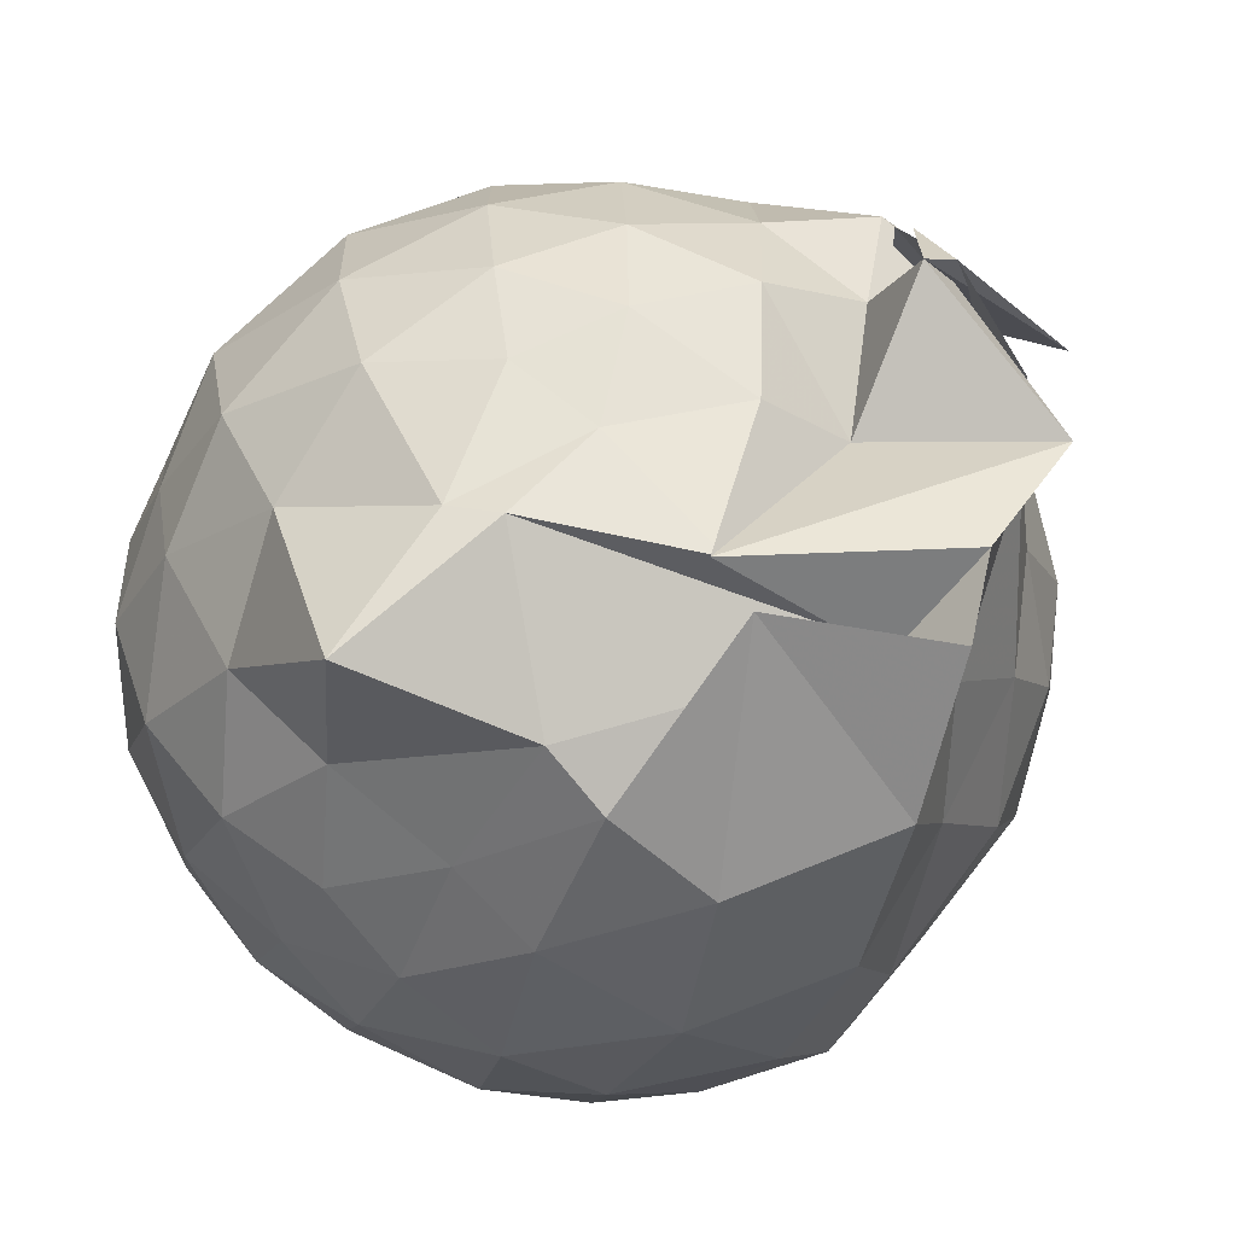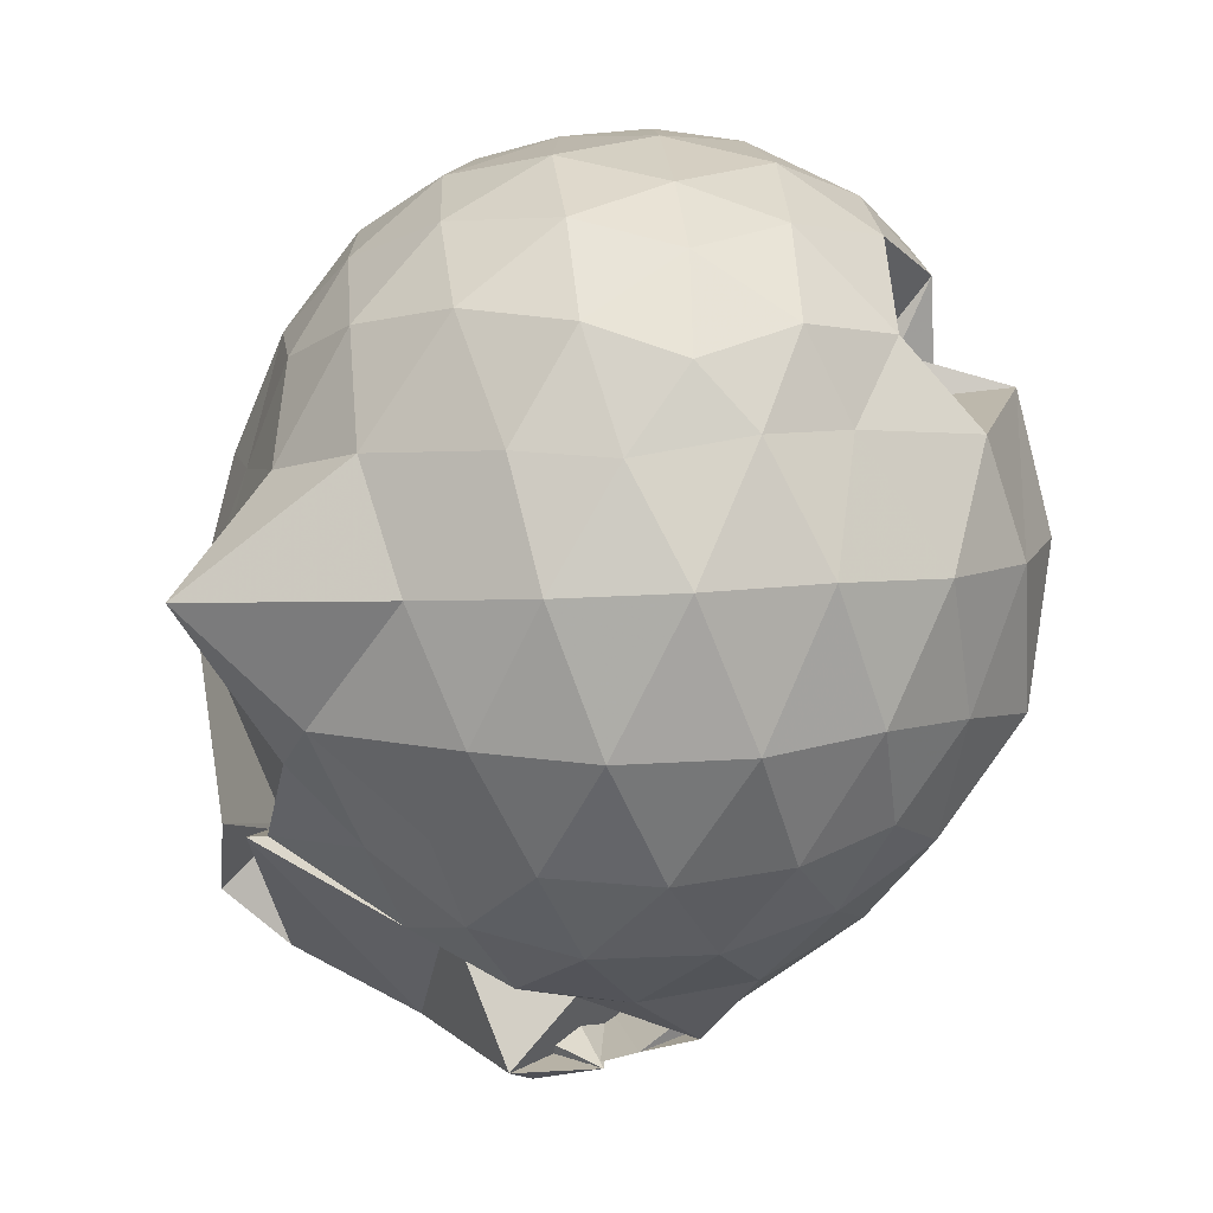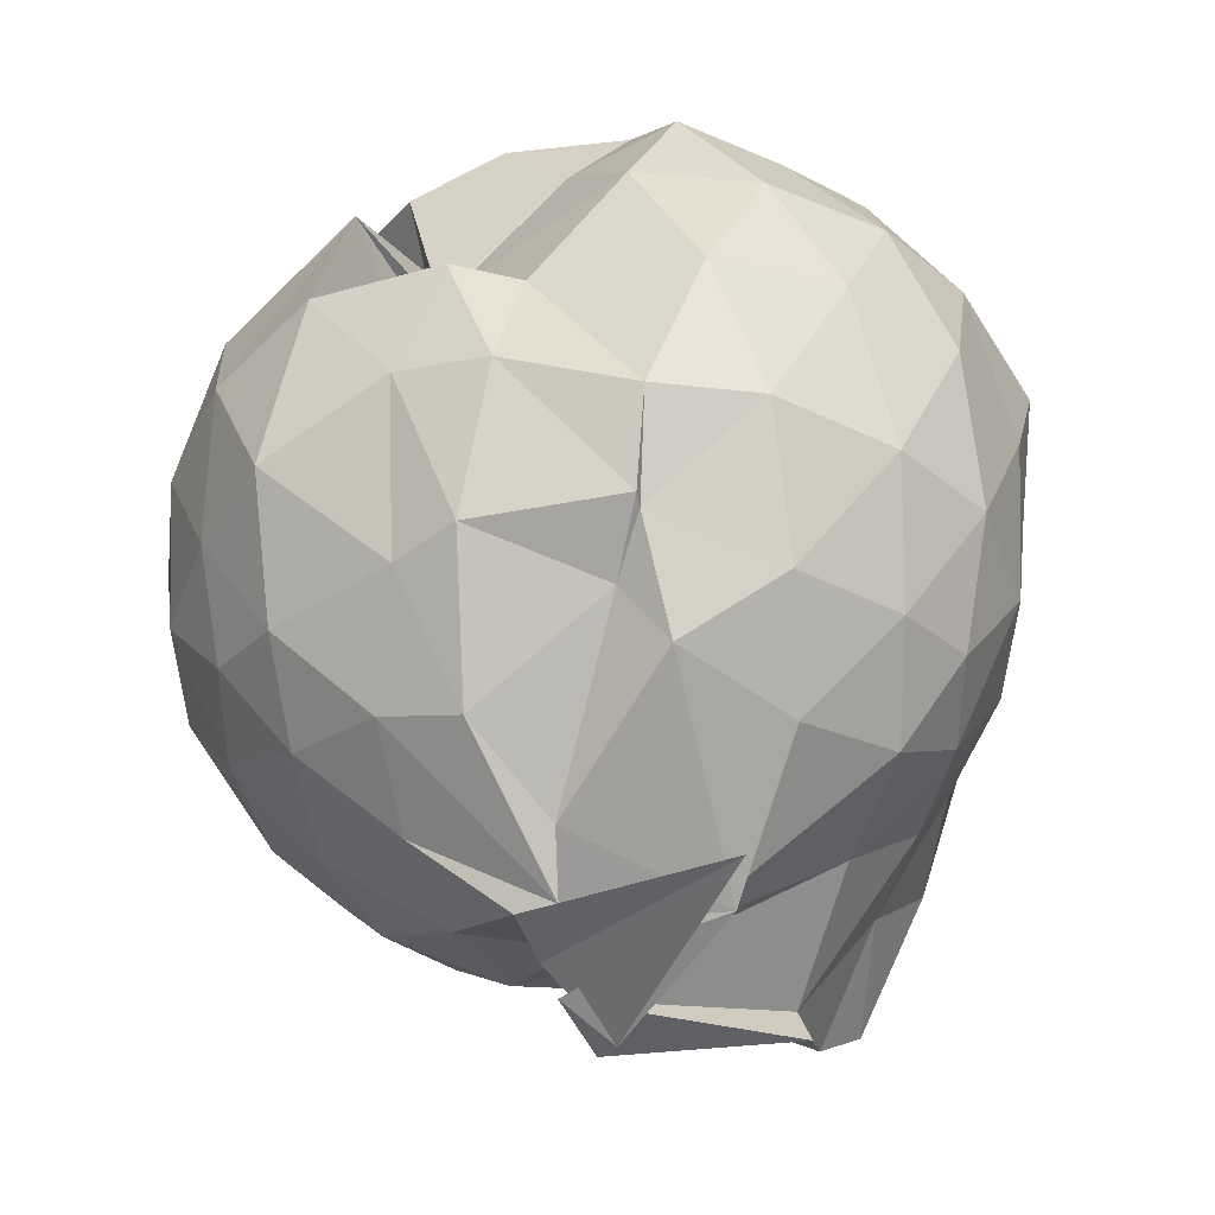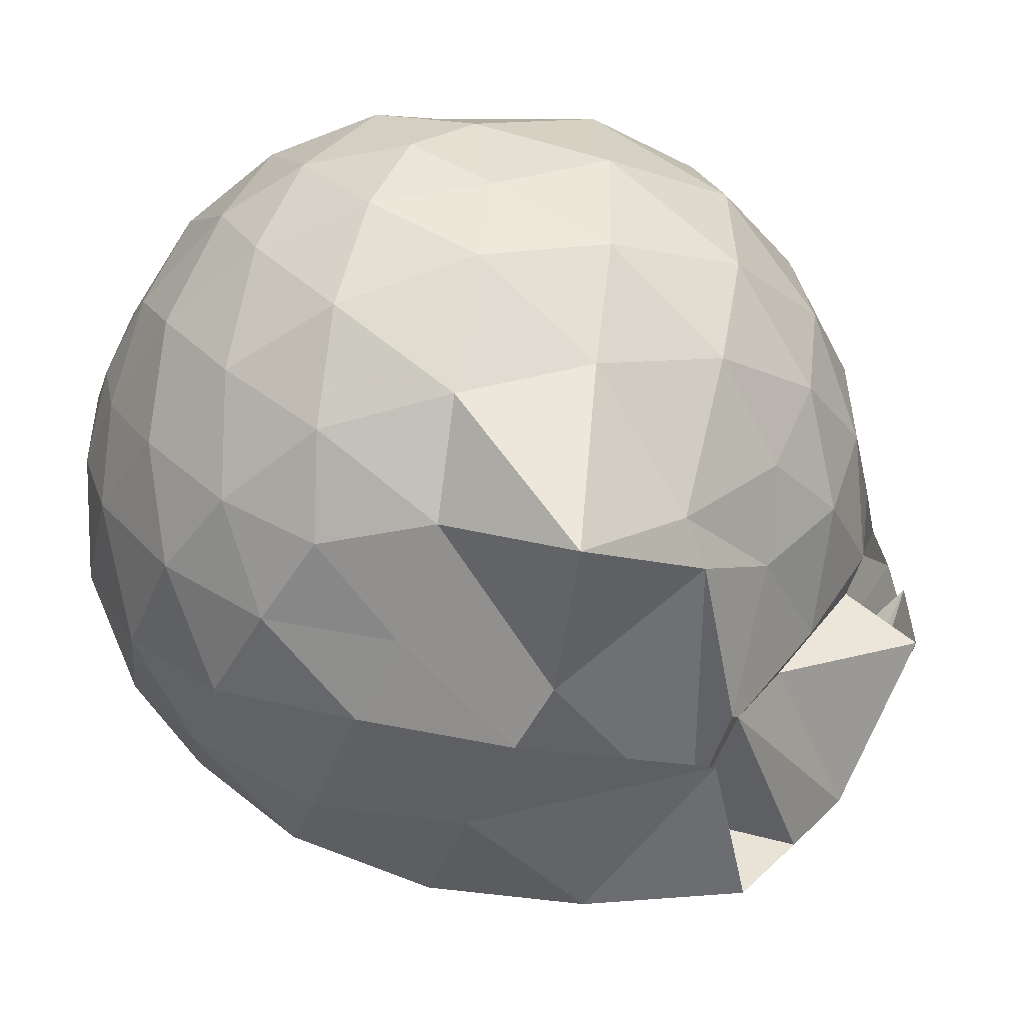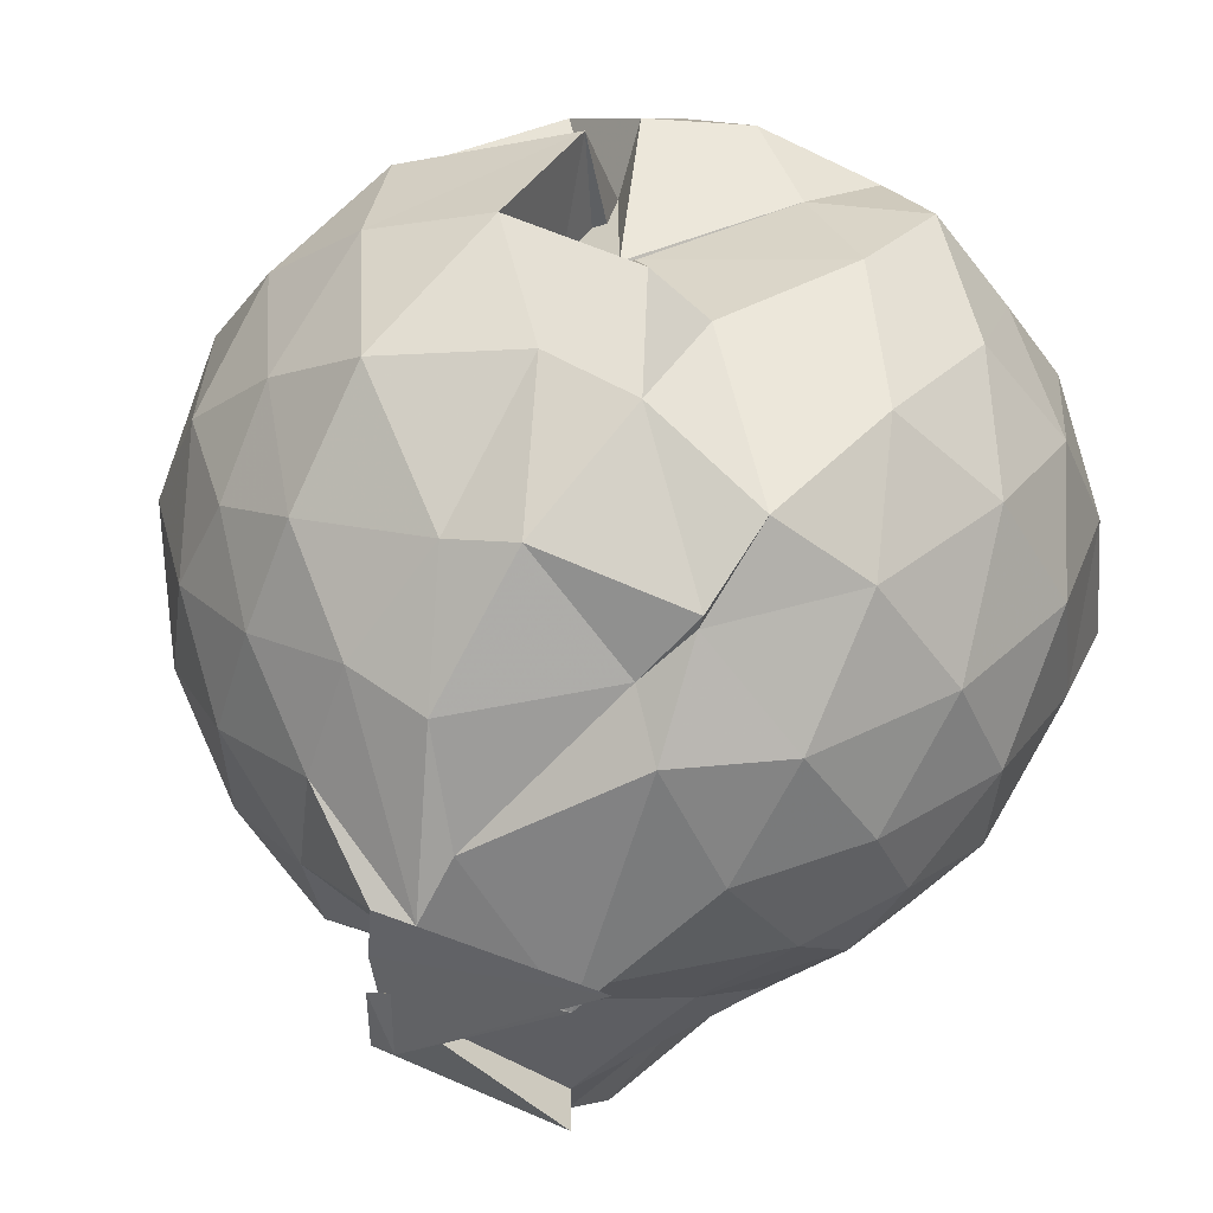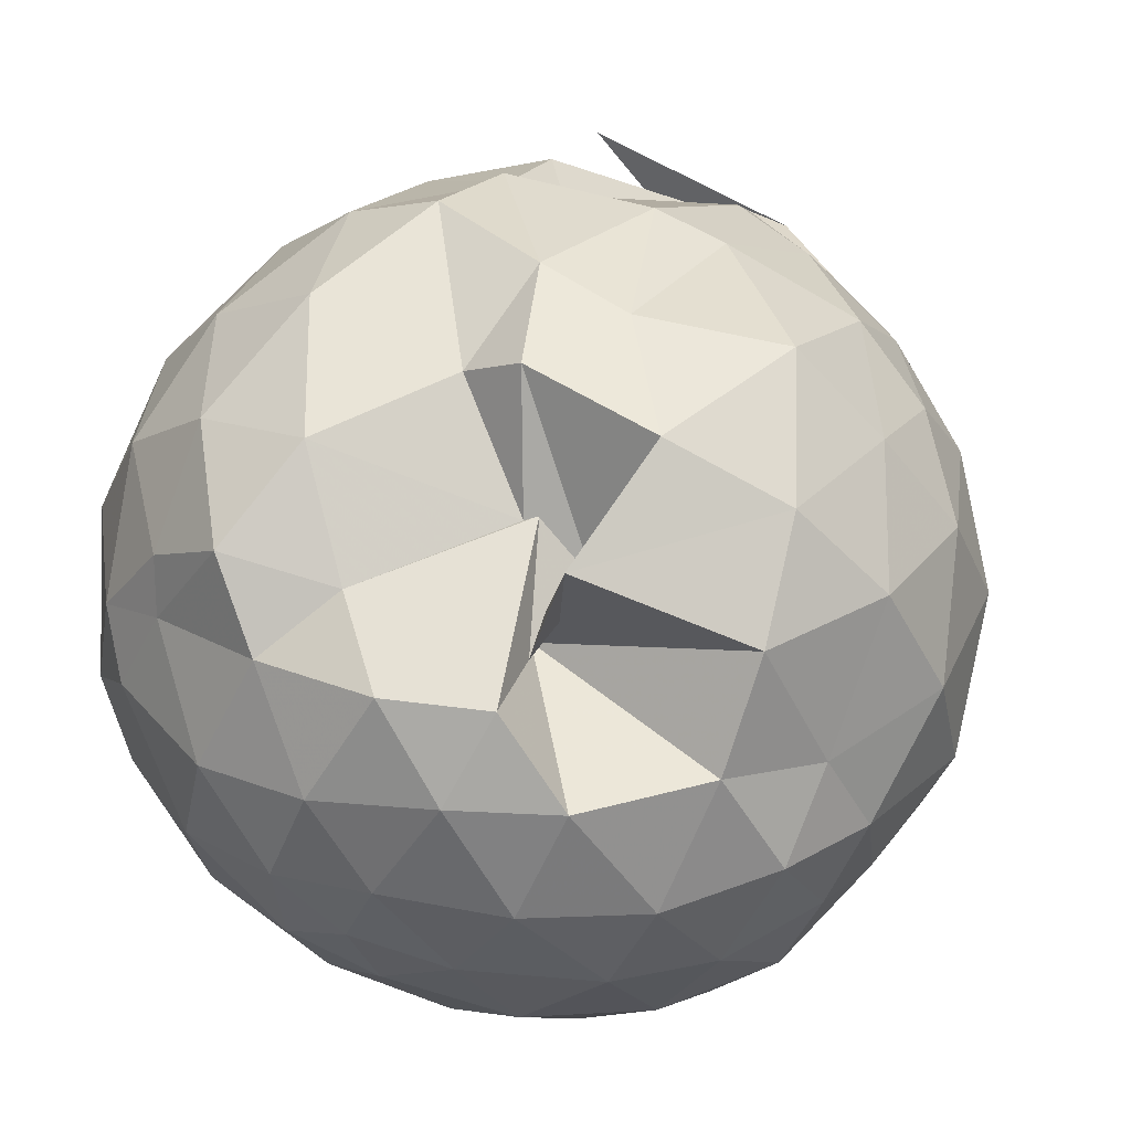
<metadata>
{"format":"obj","ext":"obj","renderer":"f3d","projection":"perspective","resolution":1024,"background":"white","views":[{"elev":-65.5,"azim":139.3,"up":"+Y"},{"elev":5.1,"azim":84.2,"up":"+Z"},{"elev":-43.1,"azim":-157.6,"up":"+Z"},{"elev":-53.1,"azim":70.3,"up":"+Y"},{"elev":54.2,"azim":-159.3,"up":"+Y"},{"elev":58.9,"azim":25.4,"up":"+Y"}]}
</metadata>
<code>
v 0.04075 -0.3325 2.759
v -0.5043 -0.1363 -0.1519
v 1.267 -0.3602 2.047
v 1.163 -0.03762 2.145
v 0.9334 0.2796 2.115
v 0.2416 0.2058 1.908
v 0.3097 0.3965 2.057
v 0.1717 0.5531 1.7
v -0.2338 0.5148 2.137
v -0.6102 0.5466 2.196
v -0.8624 0.2893 2.159
v -1.032 -0.01754 2.223
v -1.062 -0.3682 2.299
v -1.085 -0.7478 2.187
v -0.9704 -1.05 2.066
v -0.6838 -1.254 2.153
v -0.3092 -1.417 2.17
v 0.09022 -1.488 2.122
v 0.4211 -1.472 2.047
v 0.7176 -1.291 2.143
v 0.9943 -1.004 2.189
v 1.189 -0.6664 2.151
v 1.315 -0.1761 1.841
v 1.16 0.1109 1.849
v 0.9249 0.5421 1.827
v 0.3721 0.7608 1.954
v 0.3695 0.4239 1.756
v 0.1353 0.5439 1.729
v -0.503 0.6932 1.831
v -0.8765 0.5185 1.802
v -1.151 0.2084 1.8
v -1.283 -0.1648 1.854
v -1.354 -0.6244 1.792
v -1.196 -0.9815 1.745
v -0.9497 -1.318 1.71
v -0.5981 -1.522 1.733
v -0.08168 -1.643 1.744
v 0.2383 -1.601 1.708
v 0.6599 -1.521 1.721
v 0.981 -1.278 1.781
v 1.243 -0.8753 1.798
v 1.331 -0.5592 1.777
v 1.362 0.02888 1.434
v 1.15 0.401 1.427
v 0.8471 0.6834 1.445
v 0.4485 0.8591 1.494
v -0.005432 0.8683 1.443
v -0.1918 0.718 1.447
v -0.7358 0.6709 1.362
v -1.069 0.3947 1.381
v -1.291 0.02926 1.384
v -1.344 -0.4112 1.39
v -1.256 -0.7411 1.377
v -1.05 -1.216 1.342
v -0.8154 -1.538 1.253
v -0.3266 -1.714 1.282
v 0.08071 -1.768 1.261
v 0.3244 -1.736 1.217
v 0.9248 -1.82 1.357
v 1.157 -1.157 1.377
v 1.369 -0.7831 1.397
v 1.441 -0.3785 1.417
v 1.216 0.1971 1.001
v 0.9504 0.4955 1
v 0.6414 0.7421 0.976
v 0.1844 0.8088 1.118
v -0.1323 0.8019 1.059
v -0.5456 0.6828 0.9017
v -0.8464 0.4873 0.9223
v -1.116 0.1522 0.9127
v -1.262 -0.2047 0.9373
v -1.246 -0.6015 0.9327
v -1.073 -0.9512 0.8829
v -0.7893 -1.306 0.8574
v -0.5748 -1.685 0.7813
v 0.1549 -1.69 0.5989
v -0.2627 -1.487 0.5033
v 0.7582 -1.495 0.8689
v 0.8804 -1.431 0.9799
v 1.206 -0.9844 0.9596
v 1.341 -0.6084 0.9346
v 1.344 -0.1772 0.9486
v 0.9812 0.2712 0.6962
v 0.7153 0.4505 0.6053
v 0.2666 0.5729 0.5999
v 0.03688 0.64 0.6185
v -0.4642 0.5474 0.6273
v -0.4546 0.4968 0.6155
v -0.795 0.2054 0.518
v -1.012 -0.1291 0.5505
v -1.107 -0.4203 0.6075
v -0.9743 -0.7186 0.5271
v -0.7558 -1.012 0.4881
v -0.496 -1.379 0.4975
v -0.3232 -1.707 0.3055
v -0.2635 -1.489 0.529
v 0.2623 -1.549 0.5757
v 0.6691 -1.258 0.6028
v 0.9355 -1.078 0.6676
v 1.072 -0.7793 0.5775
v 1.134 -0.4094 0.5526
v 1.095 -0.03026 0.5973
v 1.068 -0.3465 2.355
v 0.8918 -0.02921 2.433
v 0.5999 0.2977 2.407
v 0.3274 0.502 2.296
v 0.0002796 0.4924 2.397
v -0.395 0.3937 2.39
v -0.8032 0.1508 2.277
v -0.9022 -0.1425 2.39
v -0.8981 -0.5607 2.435
v -0.8025 -0.9344 2.362
v -0.4457 -1.119 2.447
v 0.003862 -1.249 2.439
v 0.3521 -1.289 2.344
v 0.6569 -1.025 2.444
v 0.9149 -0.68 2.447
v 0.7978 -0.3547 2.555
v 0.5329 -0.01718 2.626
v 0.2681 0.2885 2.541
v -0.1243 0.1727 2.629
v -0.4968 0.03771 2.607
v -0.5572 -0.3586 2.658
v -0.5335 -0.7389 2.616
v -0.1058 -0.8787 2.669
v 0.2801 -1 2.596
v 0.5469 -0.6892 2.644
v 0.3757 -0.3492 2.715
v 0.1229 -0.053 2.716
v -0.2015 -0.1563 2.749
v -0.1861 -0.5555 2.742
v 0.1213 -0.6297 2.727
v 0.7826 0.1389 0.4076
v 0.4391 0.2827 0.3194
v 0.1623 0.2823 0.2357
v -0.3265 0.357 0.4917
v -0.4559 0.2644 0.309
v -0.6828 -0.1191 0.2535
v -0.8742 -0.449 0.3372
v -0.6112 -0.752 0.2449
v -0.3146 -1.096 0.01085
v -0.2562 -1.482 0.1291
v 0.3152 -1.614 0.582
v 0.3662 -1.129 0.302
v 0.7623 -0.965 0.3766
v 0.8431 -0.6213 0.2899
v 0.8566 -0.2248 0.2994
v 0.4963 -0.05082 0.1413
v 0.07598 -0.1948 -0.11
v 0.0247 -0.04777 0.04956
v -0.3567 -0.4599 -0.07371
v -0.1978 -0.4445 -0.1037
v 0.2077 -0.5013 -0.1942
v -0.3713 -1.054 -0.135
v 0.05718 -0.9837 0.2742
v 0.4969 -0.8006 0.1312
v 0.5237 -0.4364 0.08615
v 0.2128 -0.1964 -0.1061
v 0.2157 -0.39 -0.1424
v 0.1133 -0.7188 -0.2449
v 0.2097 -0.8008 -0.2021
v 0.1799 -0.5875 0.03232
f 3 23 4
f 4 23 24
f 4 24 5
f 5 24 25
f 5 25 6
f 6 25 26
f 6 26 7
f 7 26 27
f 7 27 8
f 8 27 28
f 8 28 9
f 9 28 29
f 9 29 10
f 10 29 30
f 10 30 11
f 11 30 31
f 11 31 12
f 12 31 32
f 12 32 13
f 13 32 33
f 13 33 14
f 14 33 34
f 14 34 15
f 15 34 35
f 15 35 16
f 16 35 36
f 16 36 17
f 17 36 37
f 17 37 18
f 18 37 38
f 18 38 19
f 19 38 39
f 19 39 20
f 20 39 40
f 20 40 21
f 21 40 41
f 21 41 22
f 22 41 42
f 22 42 3
f 3 42 23
f 23 43 24
f 24 43 44
f 24 44 25
f 25 44 45
f 25 45 26
f 26 45 46
f 26 46 27
f 27 46 47
f 27 47 28
f 28 47 48
f 28 48 29
f 29 48 49
f 29 49 30
f 30 49 50
f 30 50 31
f 31 50 51
f 31 51 32
f 32 51 52
f 32 52 33
f 33 52 53
f 33 53 34
f 34 53 54
f 34 54 35
f 35 54 55
f 35 55 36
f 36 55 56
f 36 56 37
f 37 56 57
f 37 57 38
f 38 57 58
f 38 58 39
f 39 58 59
f 39 59 40
f 40 59 60
f 40 60 41
f 41 60 61
f 41 61 42
f 42 61 62
f 42 62 23
f 23 62 43
f 43 63 44
f 44 63 64
f 44 64 45
f 45 64 65
f 45 65 46
f 46 65 66
f 46 66 47
f 47 66 67
f 47 67 48
f 48 67 68
f 48 68 49
f 49 68 69
f 49 69 50
f 50 69 70
f 50 70 51
f 51 70 71
f 51 71 52
f 52 71 72
f 52 72 53
f 53 72 73
f 53 73 54
f 54 73 74
f 54 74 55
f 55 74 75
f 55 75 56
f 56 75 76
f 56 76 57
f 57 76 77
f 57 77 58
f 58 77 78
f 58 78 59
f 59 78 79
f 59 79 60
f 60 79 80
f 60 80 61
f 61 80 81
f 61 81 62
f 62 81 82
f 62 82 43
f 43 82 63
f 63 83 64
f 64 83 84
f 64 84 65
f 65 84 85
f 65 85 66
f 66 85 86
f 66 86 67
f 67 86 87
f 67 87 68
f 68 87 88
f 68 88 69
f 69 88 89
f 69 89 70
f 70 89 90
f 70 90 71
f 71 90 91
f 71 91 72
f 72 91 92
f 72 92 73
f 73 92 93
f 73 93 74
f 74 93 94
f 74 94 75
f 75 94 95
f 75 95 76
f 76 95 96
f 76 96 77
f 77 96 97
f 77 97 78
f 78 97 98
f 78 98 79
f 79 98 99
f 79 99 80
f 80 99 100
f 80 100 81
f 81 100 101
f 81 101 82
f 82 101 102
f 82 102 63
f 63 102 83
f 103 104 118
f 104 119 118
f 104 105 119
f 105 120 119
f 105 106 120
f 106 107 120
f 107 121 120
f 107 108 121
f 108 122 121
f 108 109 122
f 109 110 122
f 110 123 122
f 110 111 123
f 111 124 123
f 111 112 124
f 112 113 124
f 113 125 124
f 113 114 125
f 114 126 125
f 114 115 126
f 115 116 126
f 116 127 126
f 116 117 127
f 117 118 127
f 117 103 118
f 118 119 128
f 119 129 128
f 119 120 129
f 120 121 129
f 121 130 129
f 121 122 130
f 122 123 130
f 123 131 130
f 123 124 131
f 124 125 131
f 125 132 131
f 125 126 132
f 126 127 132
f 127 128 132
f 127 118 128
f 133 148 134
f 134 148 149
f 134 149 135
f 135 149 150
f 135 150 136
f 136 150 137
f 137 150 151
f 137 151 138
f 138 151 152
f 138 152 139
f 139 152 140
f 140 152 153
f 140 153 141
f 141 153 154
f 141 154 142
f 142 154 143
f 143 154 155
f 143 155 144
f 144 155 156
f 144 156 145
f 145 156 146
f 146 156 157
f 146 157 147
f 147 157 148
f 147 148 133
f 148 158 149
f 149 158 159
f 149 159 150
f 150 159 151
f 151 159 160
f 151 160 152
f 152 160 153
f 153 160 161
f 153 161 154
f 154 161 155
f 155 161 162
f 155 162 156
f 156 162 157
f 157 162 158
f 157 158 148
f 3 4 103
f 103 4 104
f 4 5 104
f 104 5 105
f 5 6 105
f 105 6 106
f 6 7 106
f 7 8 106
f 106 8 107
f 8 9 107
f 107 9 108
f 9 10 108
f 108 10 109
f 10 11 109
f 11 12 109
f 109 12 110
f 12 13 110
f 110 13 111
f 13 14 111
f 111 14 112
f 14 15 112
f 15 16 112
f 112 16 113
f 16 17 113
f 113 17 114
f 17 18 114
f 114 18 115
f 18 19 115
f 19 20 115
f 115 20 116
f 20 21 116
f 116 21 117
f 21 22 117
f 117 22 103
f 22 3 103
f 83 133 84
f 84 133 134
f 84 134 85
f 85 134 135
f 85 135 86
f 86 135 136
f 86 136 87
f 87 136 88
f 88 136 137
f 88 137 89
f 89 137 138
f 89 138 90
f 90 138 139
f 90 139 91
f 91 139 92
f 92 139 140
f 92 140 93
f 93 140 141
f 93 141 94
f 94 141 142
f 94 142 95
f 95 142 96
f 96 142 143
f 96 143 97
f 97 143 144
f 97 144 98
f 98 144 145
f 98 145 99
f 99 145 100
f 100 145 146
f 100 146 101
f 101 146 147
f 101 147 102
f 102 147 133
f 102 133 83
f 128 129 1
f 129 130 1
f 130 131 1
f 131 132 1
f 132 128 1
f 159 158 2
f 160 159 2
f 161 160 2
f 162 161 2
f 158 162 2

</code>
